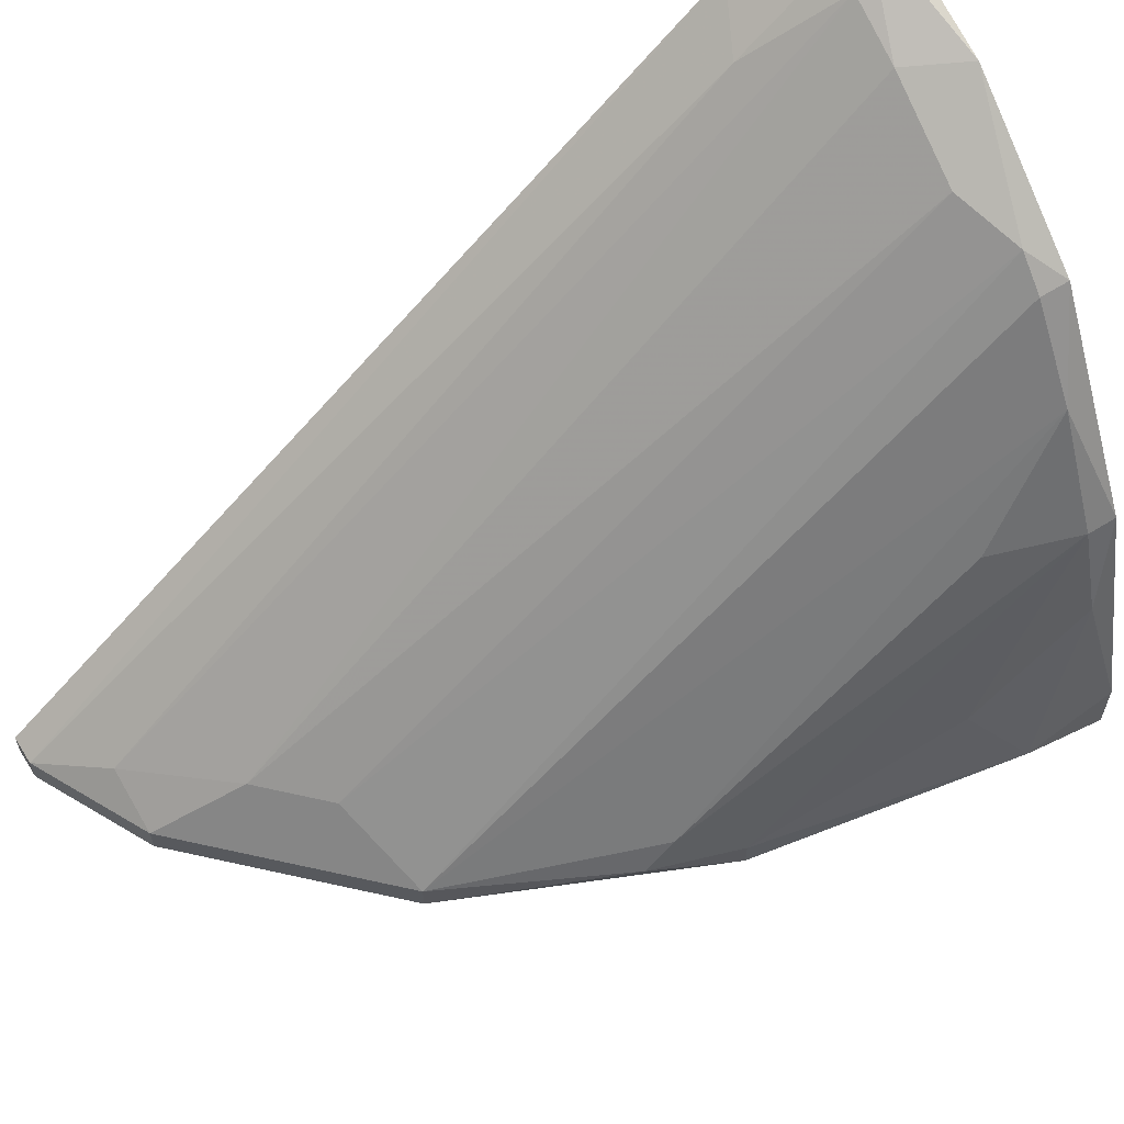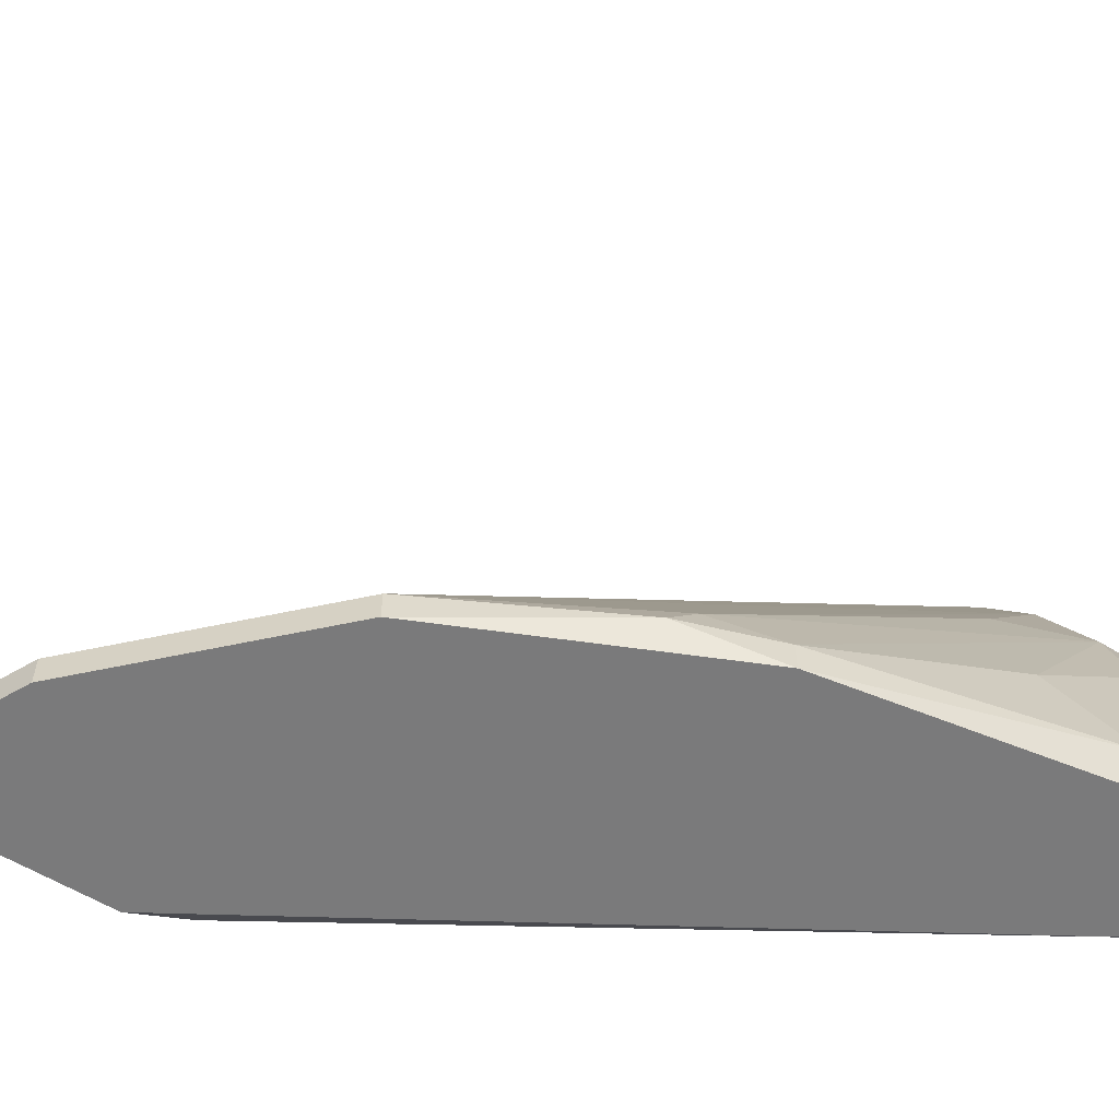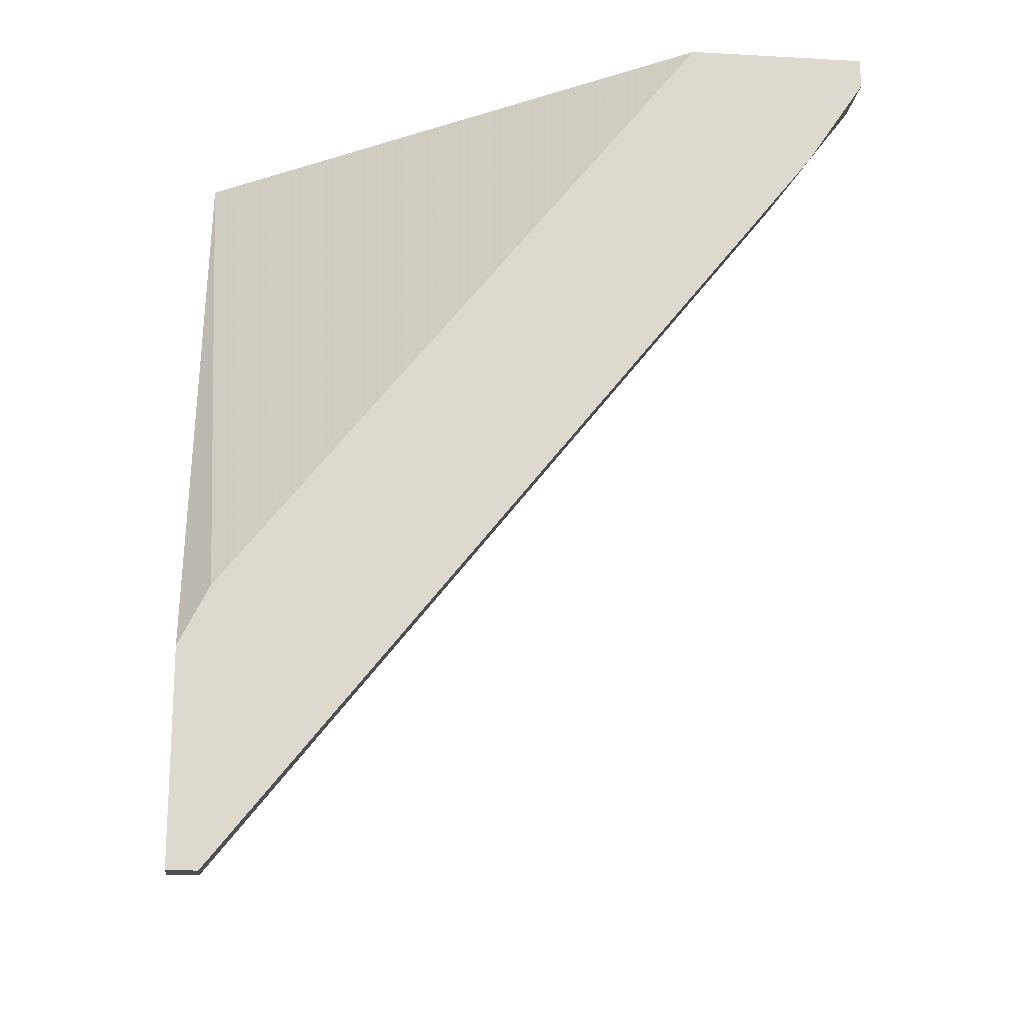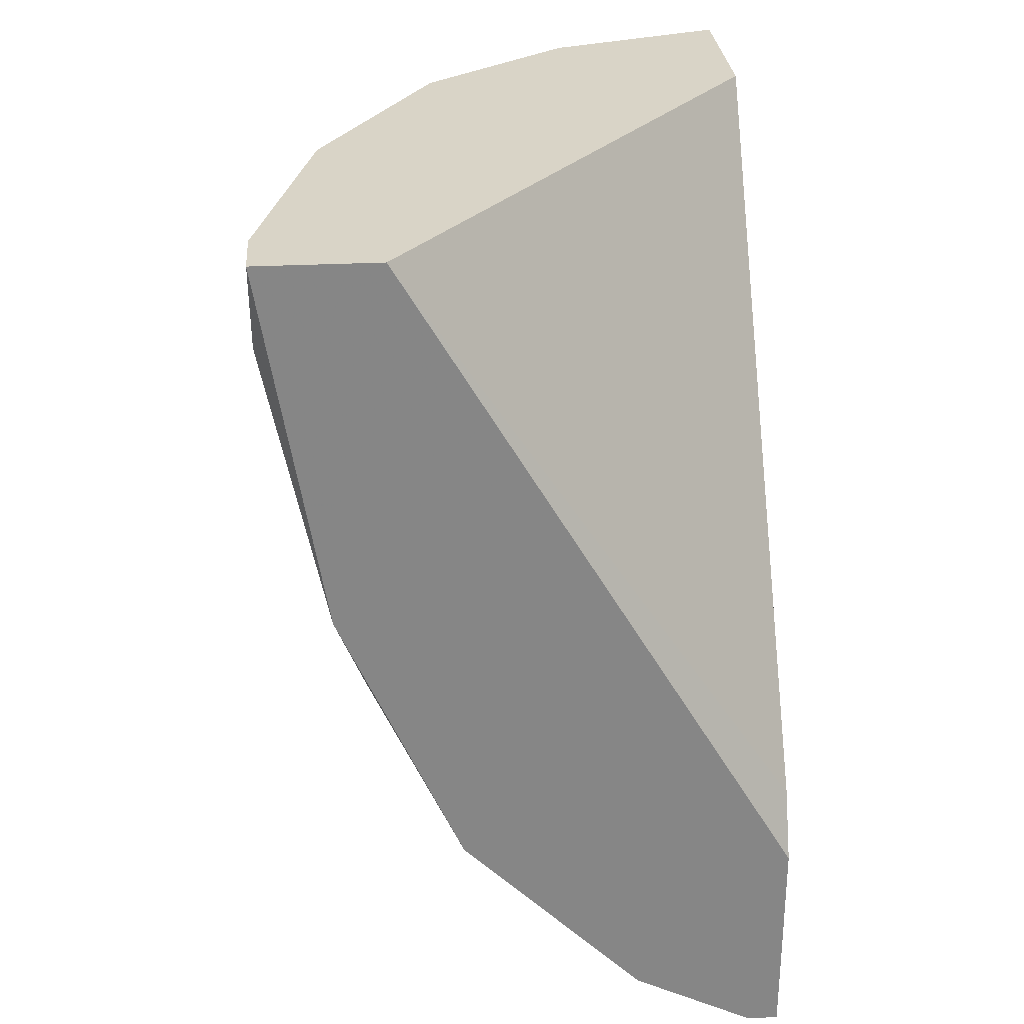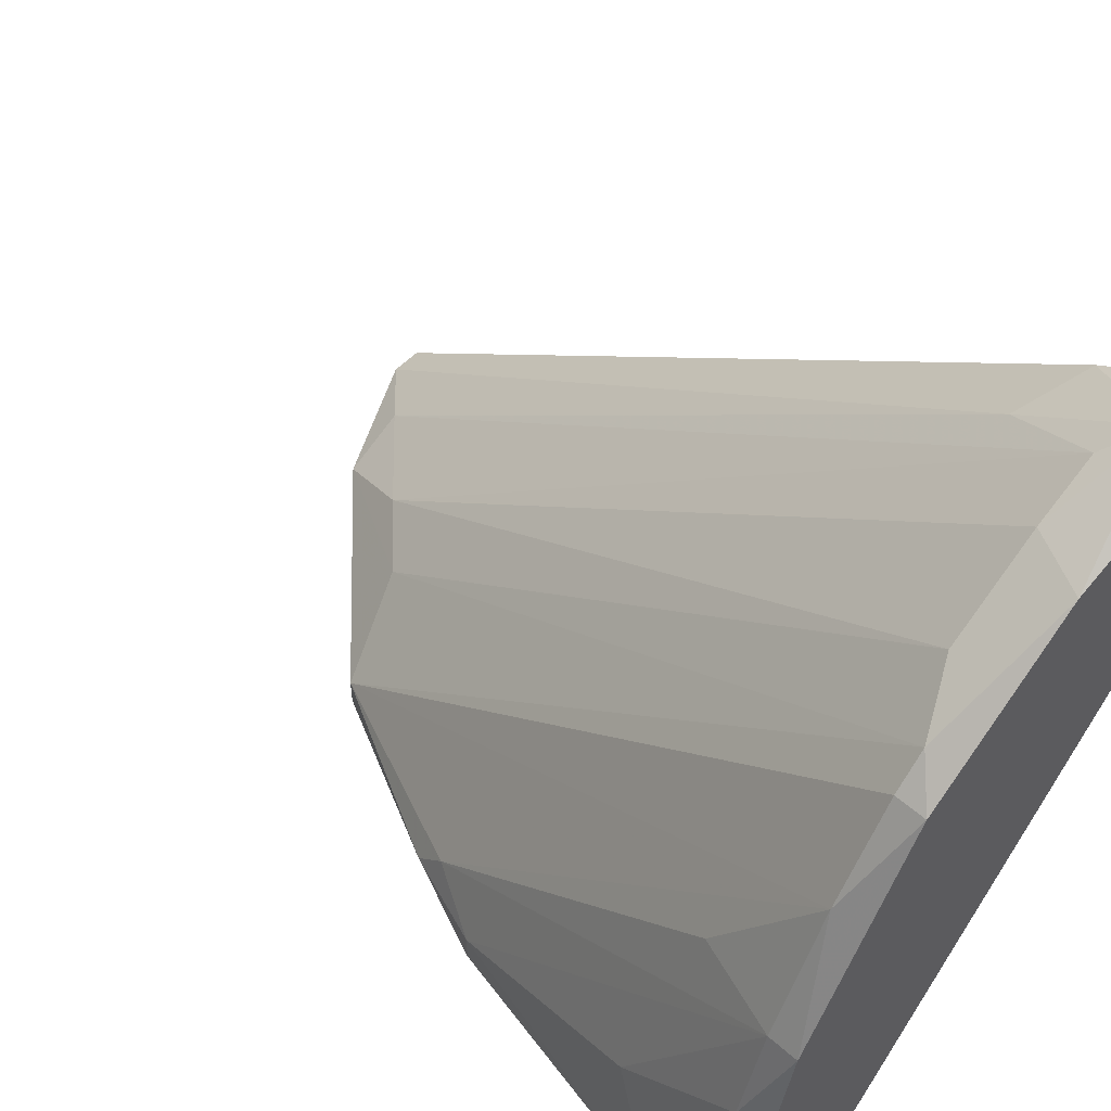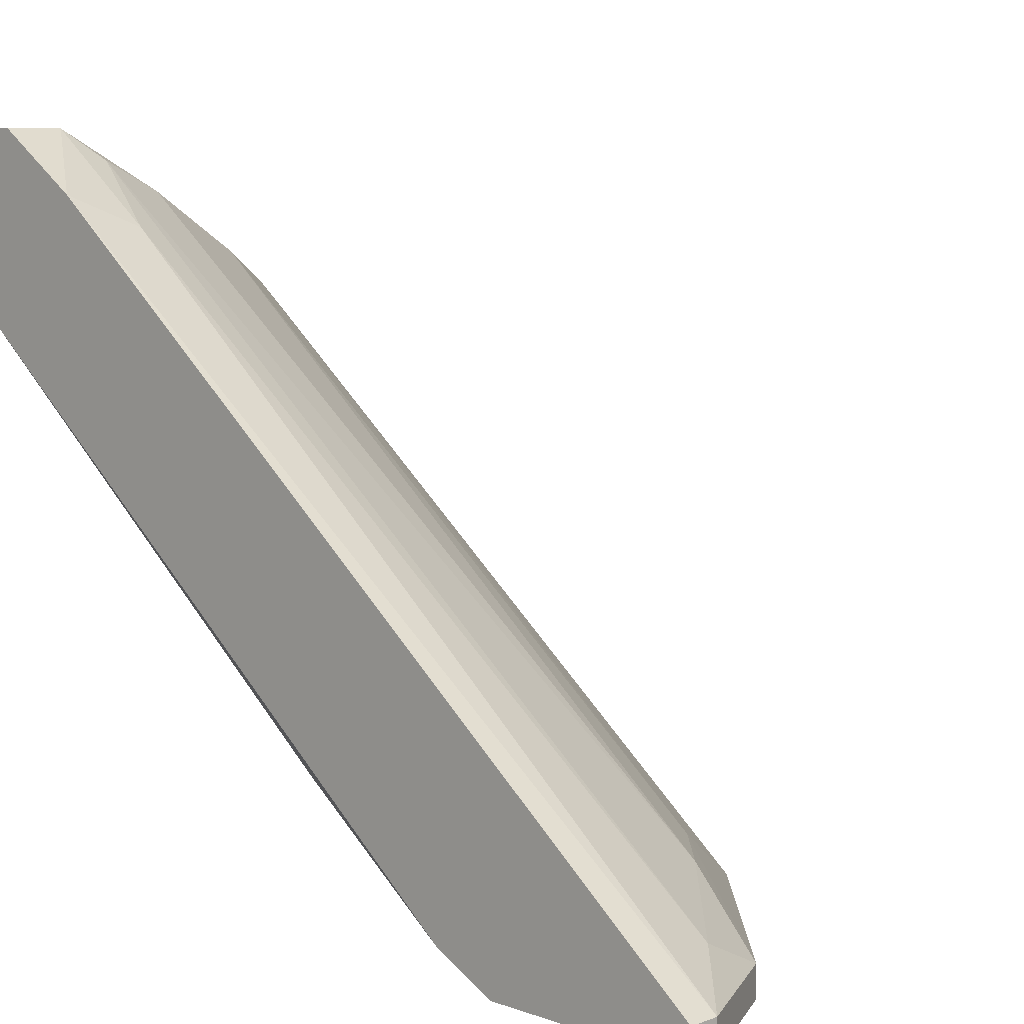
<metadata>
{"format":"obj","ext":"obj","renderer":"f3d","projection":"perspective","resolution":1024,"background":"white","views":[{"elev":62.0,"azim":-122.2,"up":"+Y"},{"elev":-58.1,"azim":-122.4,"up":"+Y"},{"elev":-17.8,"azim":83.8,"up":"+Z"},{"elev":28.4,"azim":-4.5,"up":"+Z"},{"elev":54.2,"azim":-46.8,"up":"+Y"},{"elev":8.1,"azim":134.4,"up":"+Y"}]}
</metadata>
<code>
v -0.008512 0.002151 -0.01784
v -0.008512 0.01362 -0.003506
v -0.004211 0.01434 -0.005657
v -0.004211 0.01649 -0.00279
v -0.01425 0.002868 -0.005657
v -0.01425 0.005019 -0.00279
v -0.003494 0 -0.02286
v -0.003494 0.00072 -0.02286
v -0.006361 0 -0.02142
v -0.006361 0.00072 -0.02142
v -0.006361 0.01505 -0.003506
v -0.01353 0 -0.01067
v -0.01353 0.007168 -0.002071
v -0.01353 0.007168 -0.00279
v -0.01353 0.00072 -0.01067
v -0.002777 0 -0.02286
v -0.002777 0 -0.01784
v -0.002777 0.00072 -0.02286
v -0.002777 0.00072 -0.01641
v -0.002777 0.01218 -0.002071
v -0.002777 0.01649 -0.002071
v -0.002777 0.01649 -0.00279
v -0.002777 0.01505 -0.00494
v -0.01281 0.007168 -0.00494
v -0.01281 0.00072 -0.01282
v -0.01281 0.001436 -0.01211
v -0.004927 0.001436 -0.02142
v -0.004927 0.01577 -0.003506
v -0.01209 0 -0.002071
v -0.01209 0.01003 -0.00279
v -0.01496 0 -0.002071
v -0.01496 0.00072 -0.004222
v -0.01496 0.001436 -0.002071
v -0.009944 0.0129 -0.00279
v -0.007079 0.002151 -0.01927
v -0.007079 0.01505 -0.002071
v -0.01066 0 -0.01712
v -0.01066 0.00072 -0.01712
v -0.01066 0.01218 -0.002071
v -0.01066 0.01218 -0.00279
f 2 1 34
f 2 35 1
f 35 10 1
f 10 38 1
f 1 38 34
f 35 2 11
f 2 36 11
f 36 2 34
f 23 3 4
f 3 28 4
f 23 8 3
f 8 27 3
f 27 28 3
f 28 11 4
f 11 36 4
f 21 22 4
f 36 21 4
f 22 23 4
f 6 14 5
f 32 6 5
f 14 15 5
f 15 32 5
f 6 13 14
f 13 6 33
f 6 32 33
f 8 7 10
f 16 7 8
f 10 7 9
f 7 37 9
f 7 16 29
f 7 29 31
f 7 31 37
f 8 10 27
f 16 8 18
f 8 23 18
f 37 10 9
f 10 35 27
f 37 38 10
f 28 35 11
f 12 15 25
f 32 15 12
f 37 12 25
f 31 32 12
f 37 31 12
f 13 30 14
f 31 20 13
f 13 20 36
f 13 39 30
f 31 13 33
f 13 36 39
f 15 14 26
f 14 24 26
f 30 24 14
f 25 15 26
f 16 19 17
f 29 16 17
f 23 16 18
f 16 20 19
f 16 22 20
f 22 16 23
f 19 29 17
f 20 29 19
f 20 22 21
f 36 20 21
f 29 20 31
f 24 30 26
f 38 25 26
f 38 37 25
f 30 38 26
f 35 28 27
f 40 38 30
f 39 40 30
f 32 31 33
f 39 36 34
f 38 40 34
f 40 39 34

</code>
